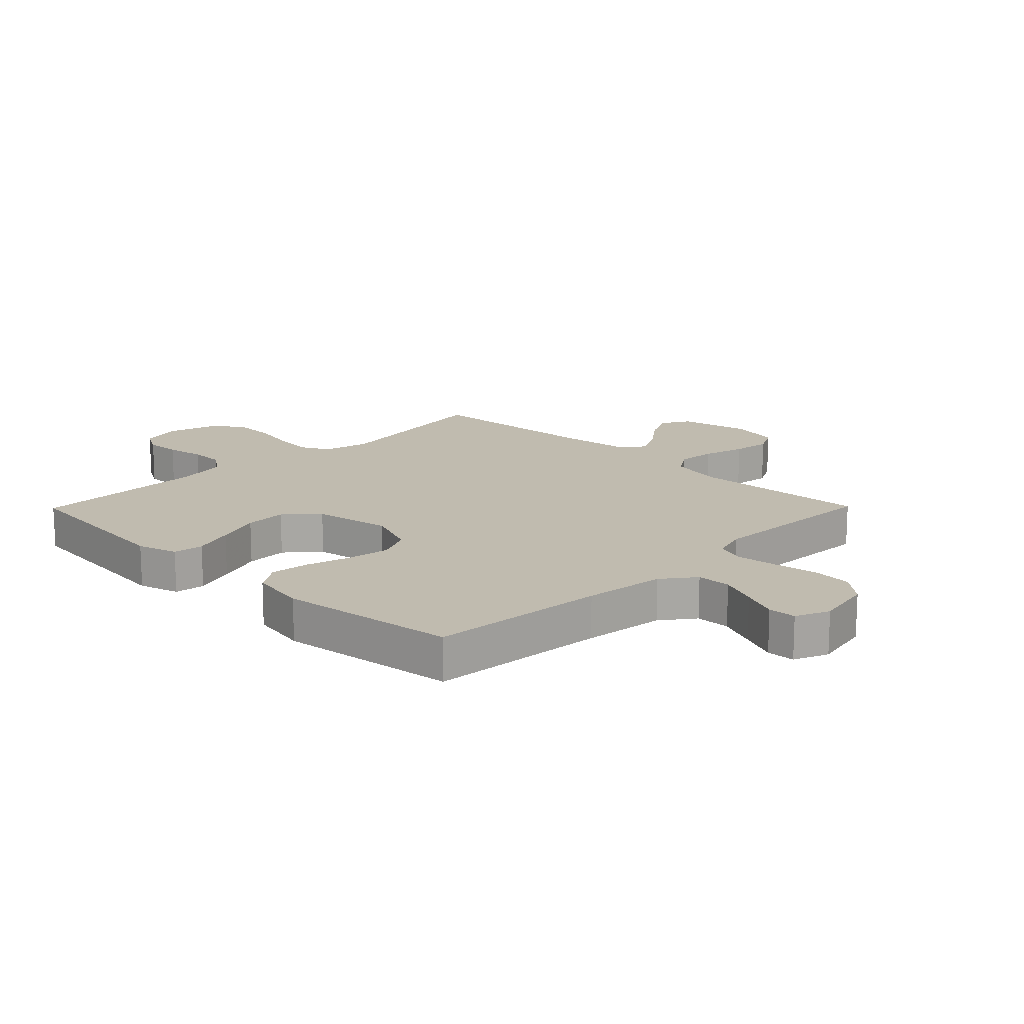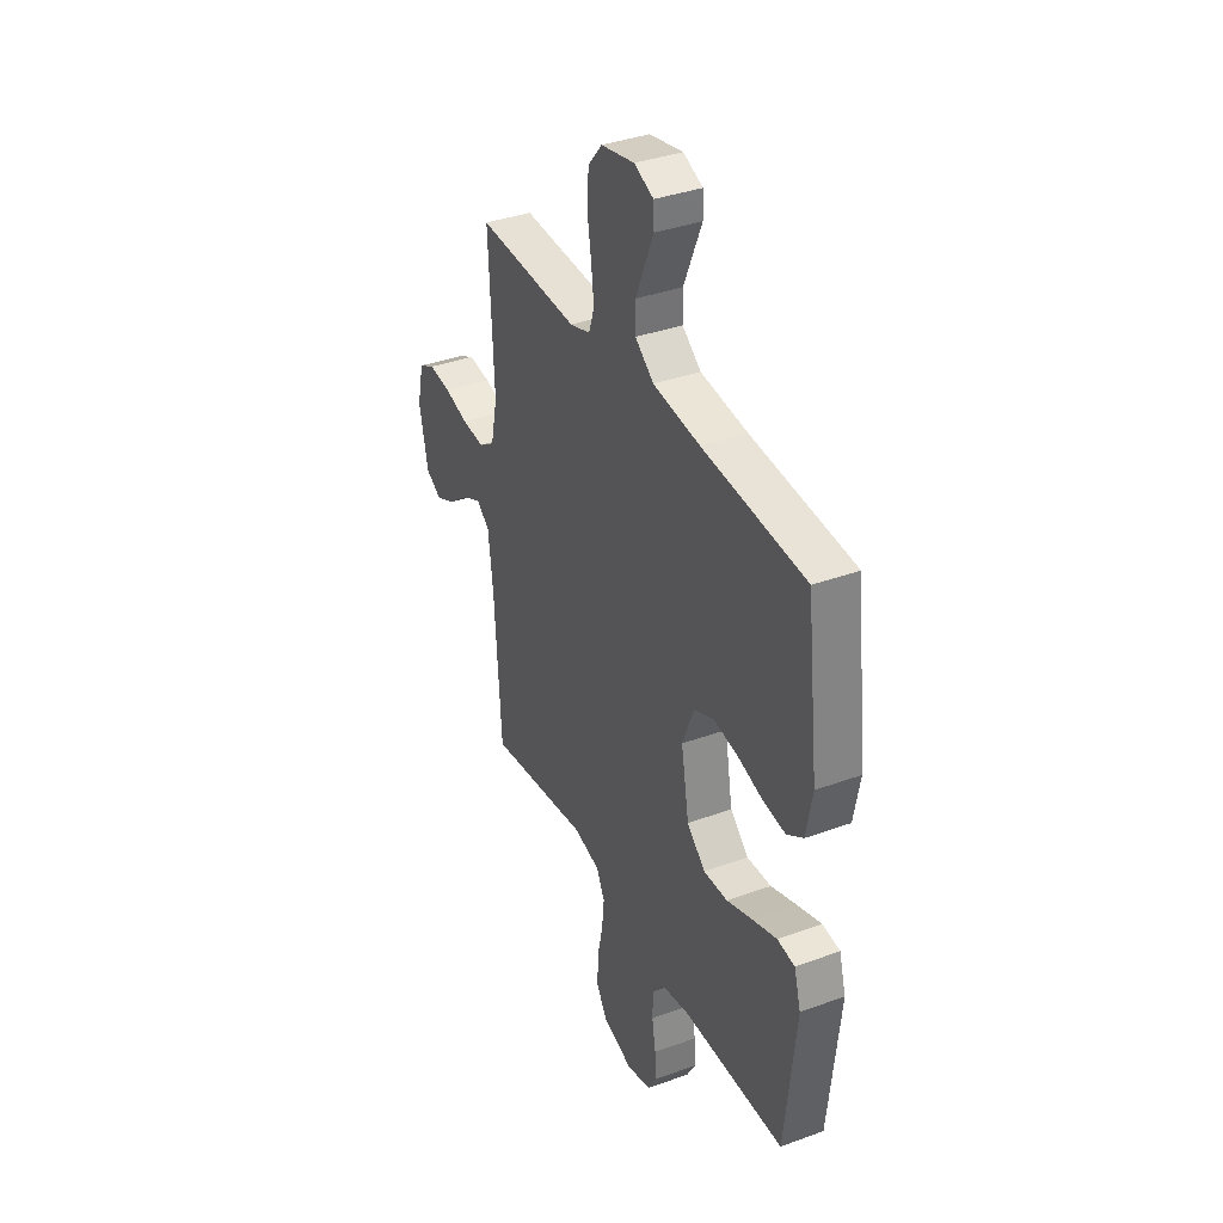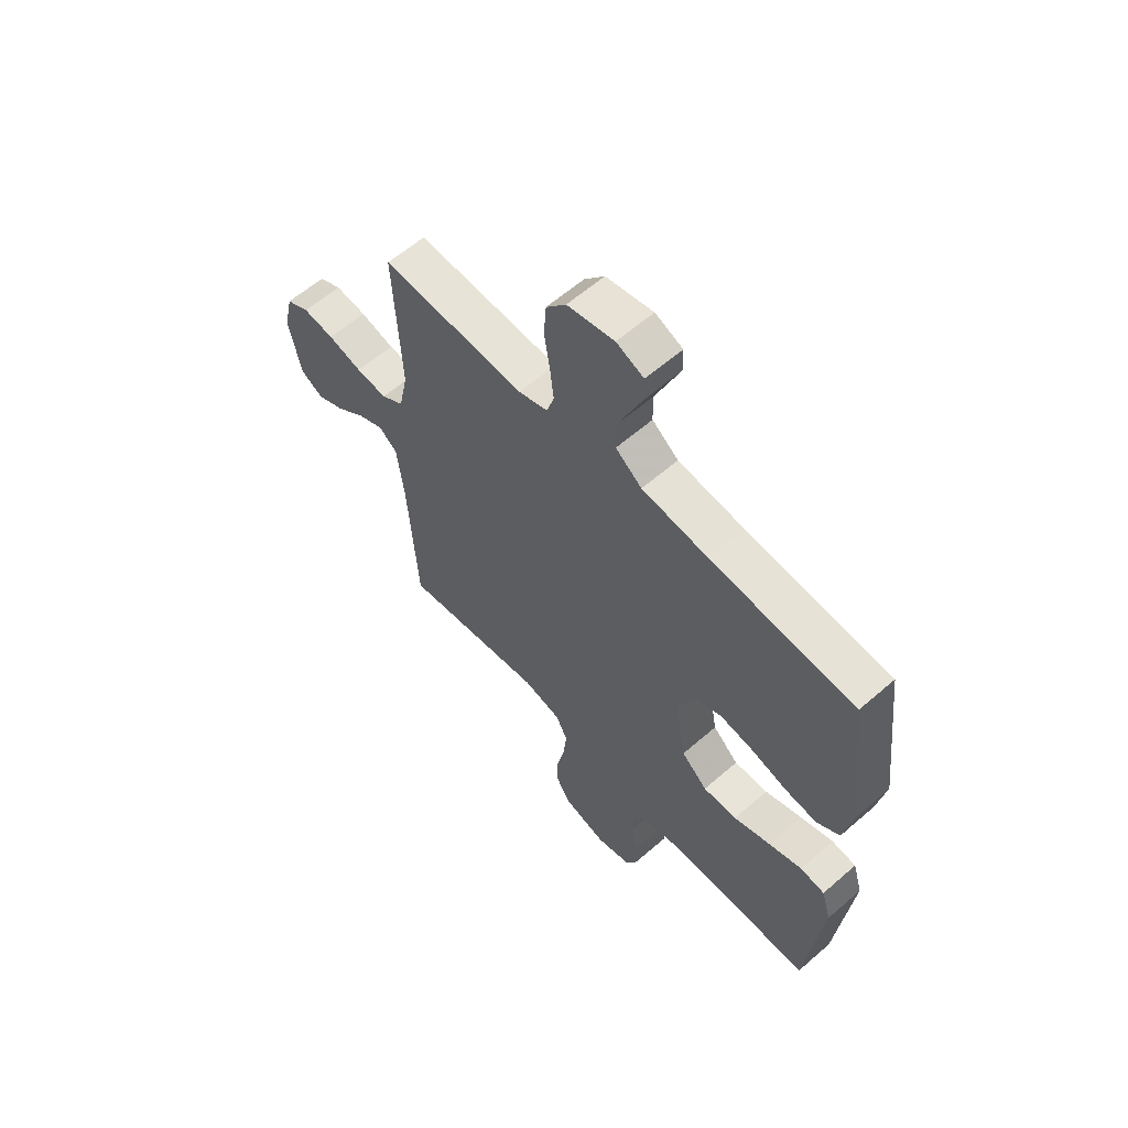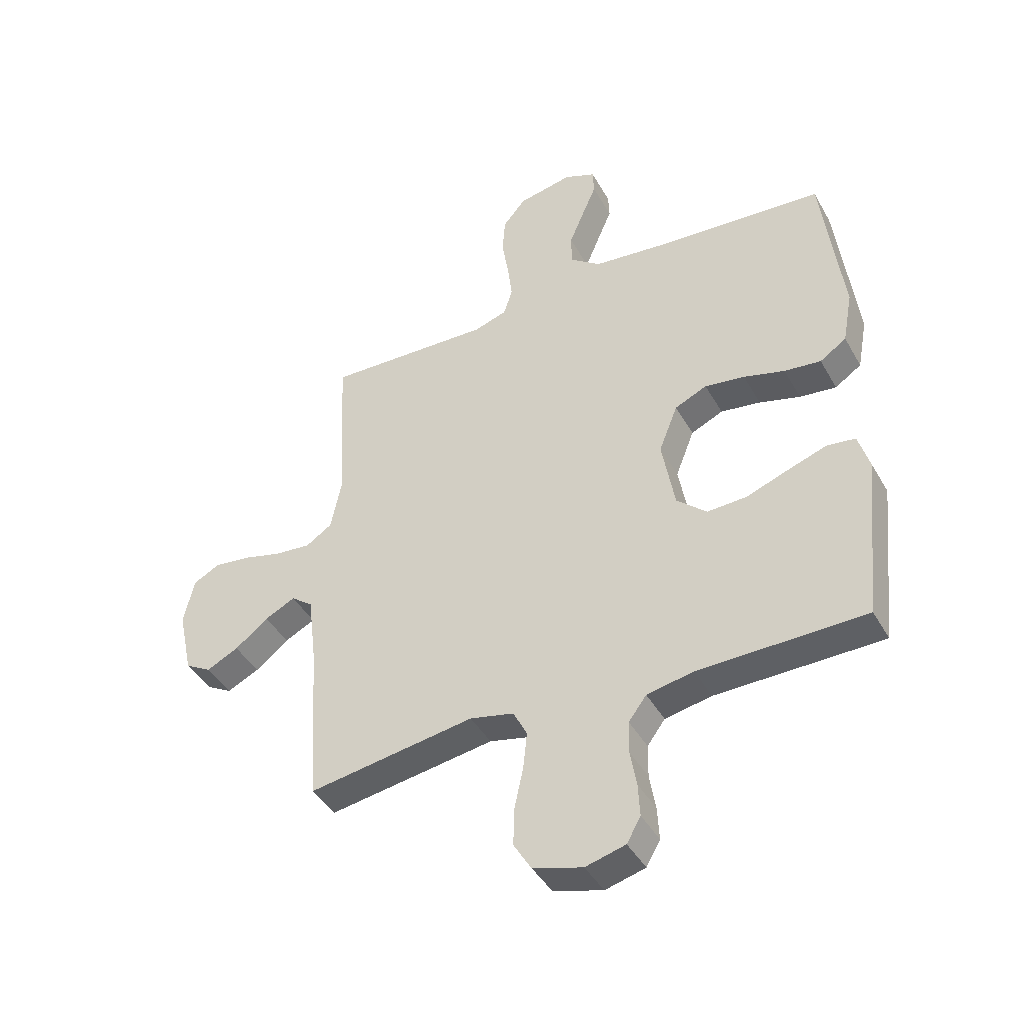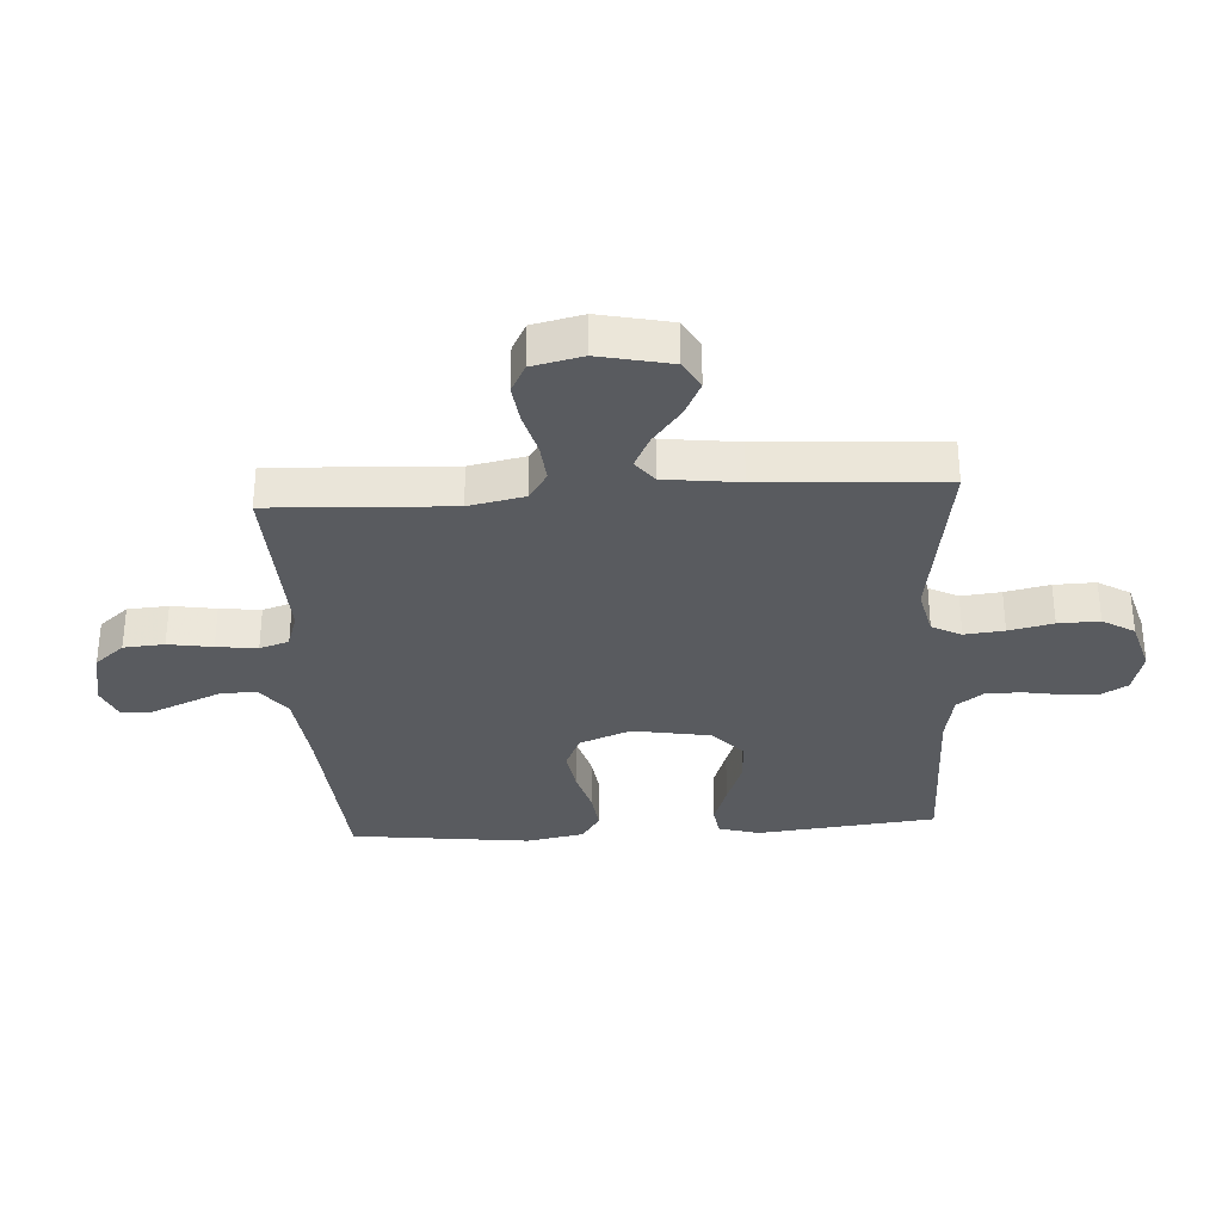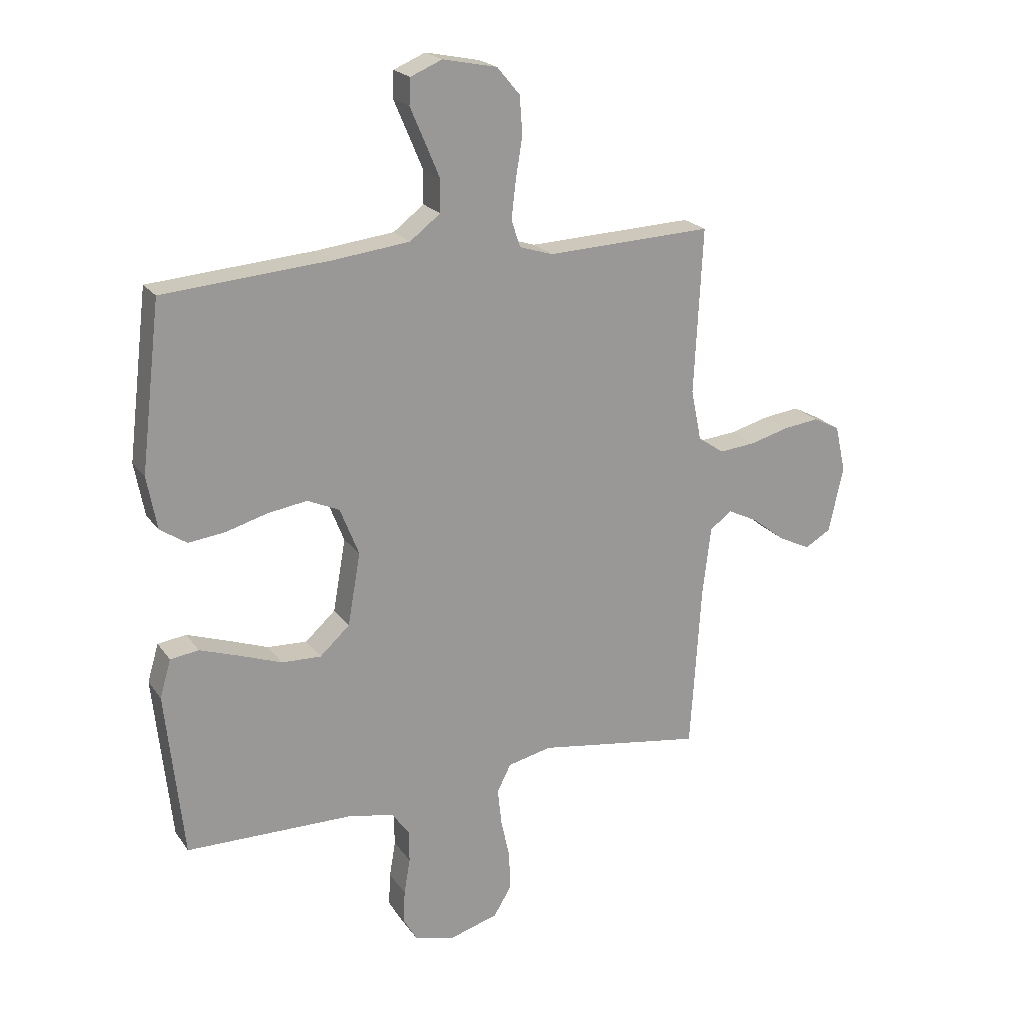
<metadata>
{"format":"obj","ext":"obj","renderer":"f3d","projection":"perspective","resolution":1024,"background":"white","views":[{"elev":15.9,"azim":-45.5,"up":"+Y"},{"elev":36.9,"azim":-115.3,"up":"+Z"},{"elev":60.5,"azim":-131.6,"up":"+Z"},{"elev":-42.8,"azim":-152.4,"up":"+Z"},{"elev":-32.5,"azim":93.6,"up":"+Y"},{"elev":21.2,"azim":-25.4,"up":"+Z"}]}
</metadata>
<code>
v -0.5 0.07 0.5
v -0.2 0.07 0.523
v -0.062 0.07 0.539
v -0.007 0.07 0.581
v -0.006 0.07 0.639
v -0.033 0.07 0.703
v -0.059 0.07 0.764
v -0.057 0.07 0.811
v 0 0.07 0.835
v 0.098 0.07 0.815
v 0.139 0.07 0.766
v 0.144 0.07 0.698
v 0.132 0.07 0.624
v 0.124 0.07 0.556
v 0.14 0.07 0.507
v 0.2 0.07 0.488
v 0.5 0.07 0.5
v 0.485 0.07 0.2
v 0.504 0.07 0.107
v 0.551 0.07 0.076
v 0.616 0.07 0.082
v 0.687 0.07 0.101
v 0.752 0.07 0.109
v 0.8 0.07 0.084
v 0.819 0.07 0
v 0.793 0.07 -0.12
v 0.746 0.07 -0.147
v 0.688 0.07 -0.119
v 0.628 0.07 -0.072
v 0.573 0.07 -0.045
v 0.534 0.07 -0.075
v 0.519 0.07 -0.2
v 0.5 0.07 -0.5
v 0.2 0.07 -0.454
v 0.121 0.07 -0.472
v 0.096 0.07 -0.521
v 0.103 0.07 -0.587
v 0.119 0.07 -0.661
v 0.121 0.07 -0.73
v 0.089 0.07 -0.783
v 0 0.07 -0.809
v -0.072 0.07 -0.79
v -0.097 0.07 -0.746
v -0.094 0.07 -0.687
v -0.083 0.07 -0.622
v -0.084 0.07 -0.563
v -0.116 0.07 -0.52
v -0.2 0.07 -0.504
v -0.5 0.07 -0.5
v -0.532 0.07 -0.2
v -0.512 0.07 -0.132
v -0.461 0.07 -0.125
v -0.391 0.07 -0.149
v -0.314 0.07 -0.177
v -0.243 0.07 -0.18
v -0.189 0.07 -0.131
v -0.166 0.07 0
v -0.2 0.07 0.086
v -0.258 0.07 0.112
v -0.33 0.07 0.101
v -0.404 0.07 0.08
v -0.47 0.07 0.072
v -0.518 0.07 0.104
v -0.536 0.07 0.2
v -0.5 0 0.5
v -0.2 0 0.523
v -0.062 0 0.539
v -0.007 0 0.581
v -0.006 0 0.639
v -0.033 0 0.703
v -0.059 0 0.764
v -0.057 0 0.811
v 0 0 0.835
v 0.098 0 0.815
v 0.139 0 0.766
v 0.144 0 0.698
v 0.132 0 0.624
v 0.124 0 0.556
v 0.14 0 0.507
v 0.2 0 0.488
v 0.5 0 0.5
v 0.485 0 0.2
v 0.504 0 0.107
v 0.551 0 0.076
v 0.616 0 0.082
v 0.687 0 0.101
v 0.752 0 0.109
v 0.8 0 0.084
v 0.819 0 0
v 0.793 0 -0.12
v 0.746 0 -0.147
v 0.688 0 -0.119
v 0.628 0 -0.072
v 0.573 0 -0.045
v 0.534 0 -0.075
v 0.519 0 -0.2
v 0.5 0 -0.5
v 0.2 0 -0.454
v 0.121 0 -0.472
v 0.096 0 -0.521
v 0.103 0 -0.587
v 0.119 0 -0.661
v 0.121 0 -0.73
v 0.089 0 -0.783
v 0 0 -0.809
v -0.072 0 -0.79
v -0.097 0 -0.746
v -0.094 0 -0.687
v -0.083 0 -0.622
v -0.084 0 -0.563
v -0.116 0 -0.52
v -0.2 0 -0.504
v -0.5 0 -0.5
v -0.532 0 -0.2
v -0.512 0 -0.132
v -0.461 0 -0.125
v -0.391 0 -0.149
v -0.314 0 -0.177
v -0.243 0 -0.18
v -0.189 0 -0.131
v -0.166 0 0
v -0.2 0 0.086
v -0.258 0 0.112
v -0.33 0 0.101
v -0.404 0 0.08
v -0.47 0 0.072
v -0.518 0 0.104
v -0.536 0 0.2
f 63 64 1 2
f 60 61 62 63
f 59 60 63 2
f 58 59 2 3
f 57 58 3 4
f 56 57 4
f 51 52 53 54
f 49 50 51 54
f 48 49 54 55
f 47 48 55 56
f 42 43 44 45
f 42 45 46
f 41 42 46
f 40 41 46
f 37 38 39 40
f 36 37 40 46
f 35 36 46 47
f 32 33 34
f 31 32 34 35
f 26 27 28 29
f 26 29 30
f 25 26 30
f 24 25 30
f 21 22 23 24
f 20 21 24 30
f 19 20 30 31
f 16 17 18
f 15 16 18 19
f 10 11 12 13
f 10 13 14
f 9 10 14
f 6 7 8 9
f 5 6 9 14
f 4 5 14 15
f 31 35 47 56
f 19 31 56
f 4 15 19 56
f 66 65 128 127
f 127 126 125 124
f 66 127 124 123
f 67 66 123 122
f 68 67 122 121
f 68 121 120
f 118 117 116 115
f 118 115 114 113
f 119 118 113 112
f 120 119 112 111
f 109 108 107 106
f 110 109 106
f 110 106 105
f 110 105 104
f 104 103 102 101
f 110 104 101 100
f 111 110 100 99
f 98 97 96
f 99 98 96 95
f 93 92 91 90
f 94 93 90
f 94 90 89
f 94 89 88
f 88 87 86 85
f 94 88 85 84
f 95 94 84 83
f 82 81 80
f 83 82 80 79
f 77 76 75 74
f 78 77 74
f 78 74 73
f 73 72 71 70
f 78 73 70 69
f 79 78 69 68
f 120 111 99 95
f 120 95 83
f 120 83 79 68
f 1 65 66 2
f 2 66 67 3
f 3 67 68 4
f 4 68 69 5
f 5 69 70 6
f 6 70 71 7
f 7 71 72 8
f 8 72 73 9
f 9 73 74 10
f 10 74 75 11
f 11 75 76 12
f 12 76 77 13
f 13 77 78 14
f 14 78 79 15
f 15 79 80 16
f 16 80 81 17
f 17 81 82 18
f 18 82 83 19
f 19 83 84 20
f 20 84 85 21
f 21 85 86 22
f 22 86 87 23
f 23 87 88 24
f 24 88 89 25
f 25 89 90 26
f 26 90 91 27
f 27 91 92 28
f 28 92 93 29
f 29 93 94 30
f 30 94 95 31
f 31 95 96 32
f 32 96 97 33
f 33 97 98 34
f 34 98 99 35
f 35 99 100 36
f 36 100 101 37
f 37 101 102 38
f 38 102 103 39
f 39 103 104 40
f 40 104 105 41
f 41 105 106 42
f 42 106 107 43
f 43 107 108 44
f 44 108 109 45
f 45 109 110 46
f 46 110 111 47
f 47 111 112 48
f 48 112 113 49
f 49 113 114 50
f 50 114 115 51
f 51 115 116 52
f 52 116 117 53
f 53 117 118 54
f 54 118 119 55
f 55 119 120 56
f 56 120 121 57
f 57 121 122 58
f 58 122 123 59
f 59 123 124 60
f 60 124 125 61
f 61 125 126 62
f 62 126 127 63
f 63 127 128 64
f 64 128 65 1

</code>
